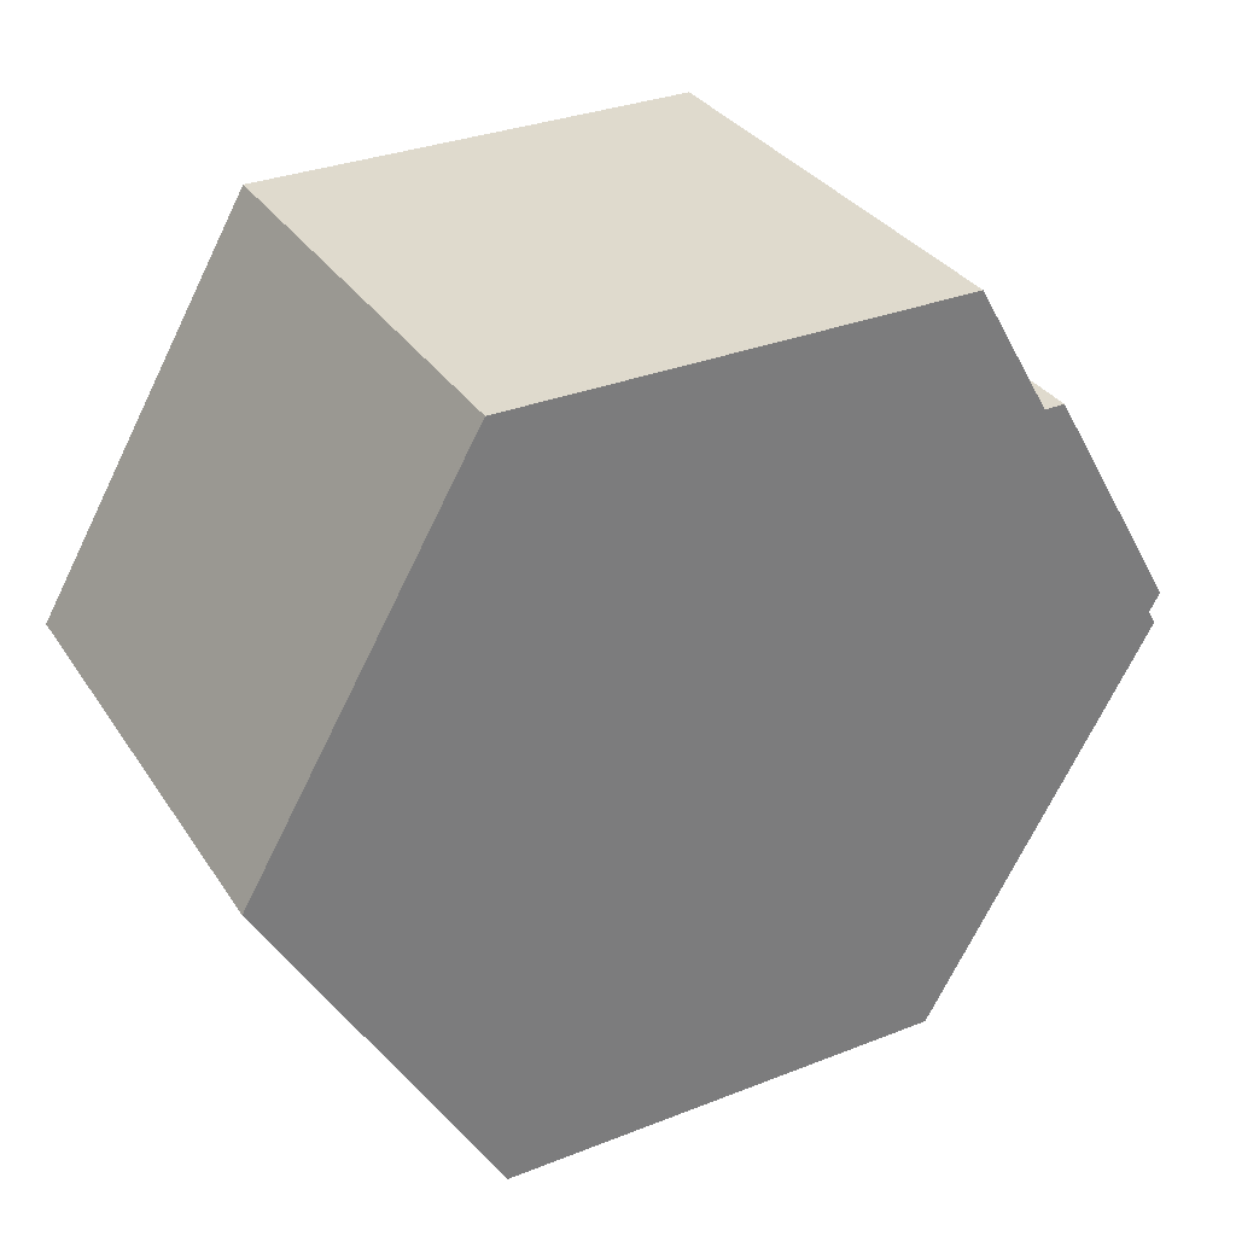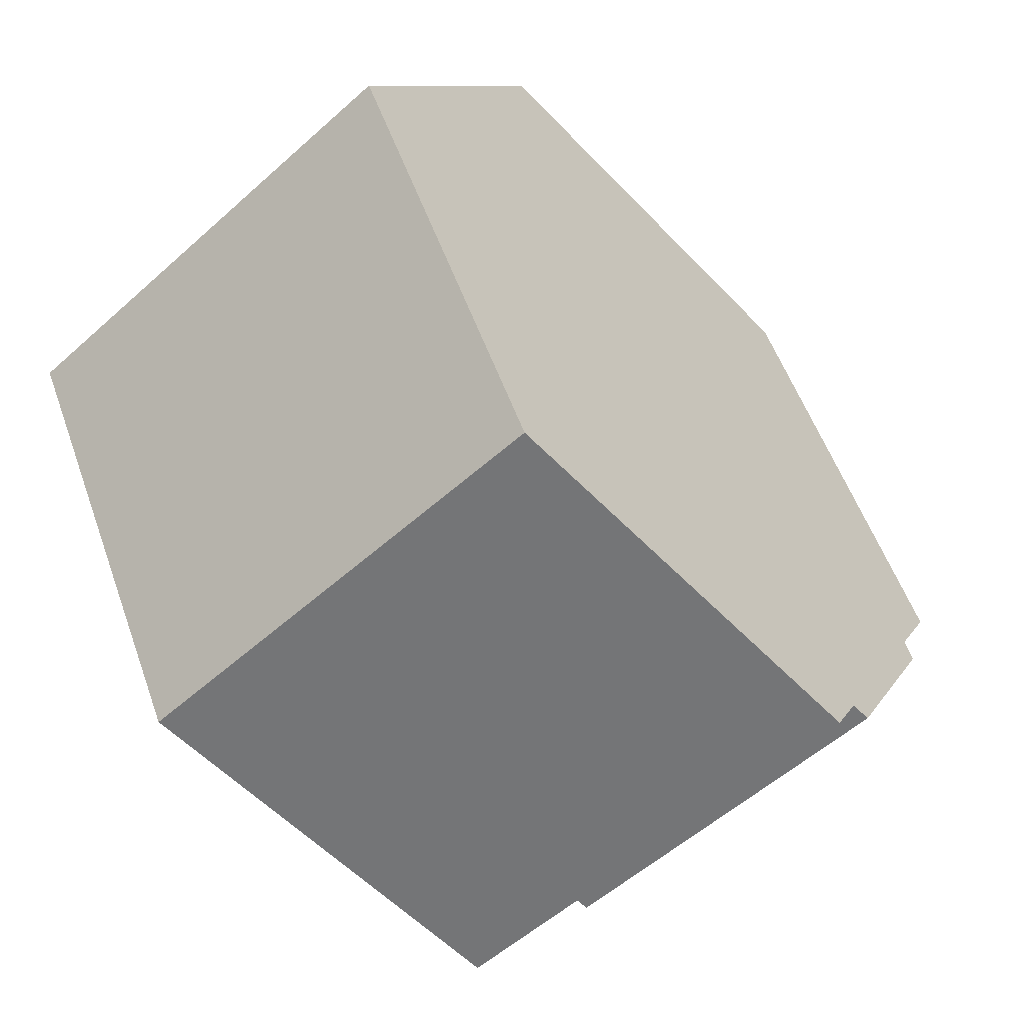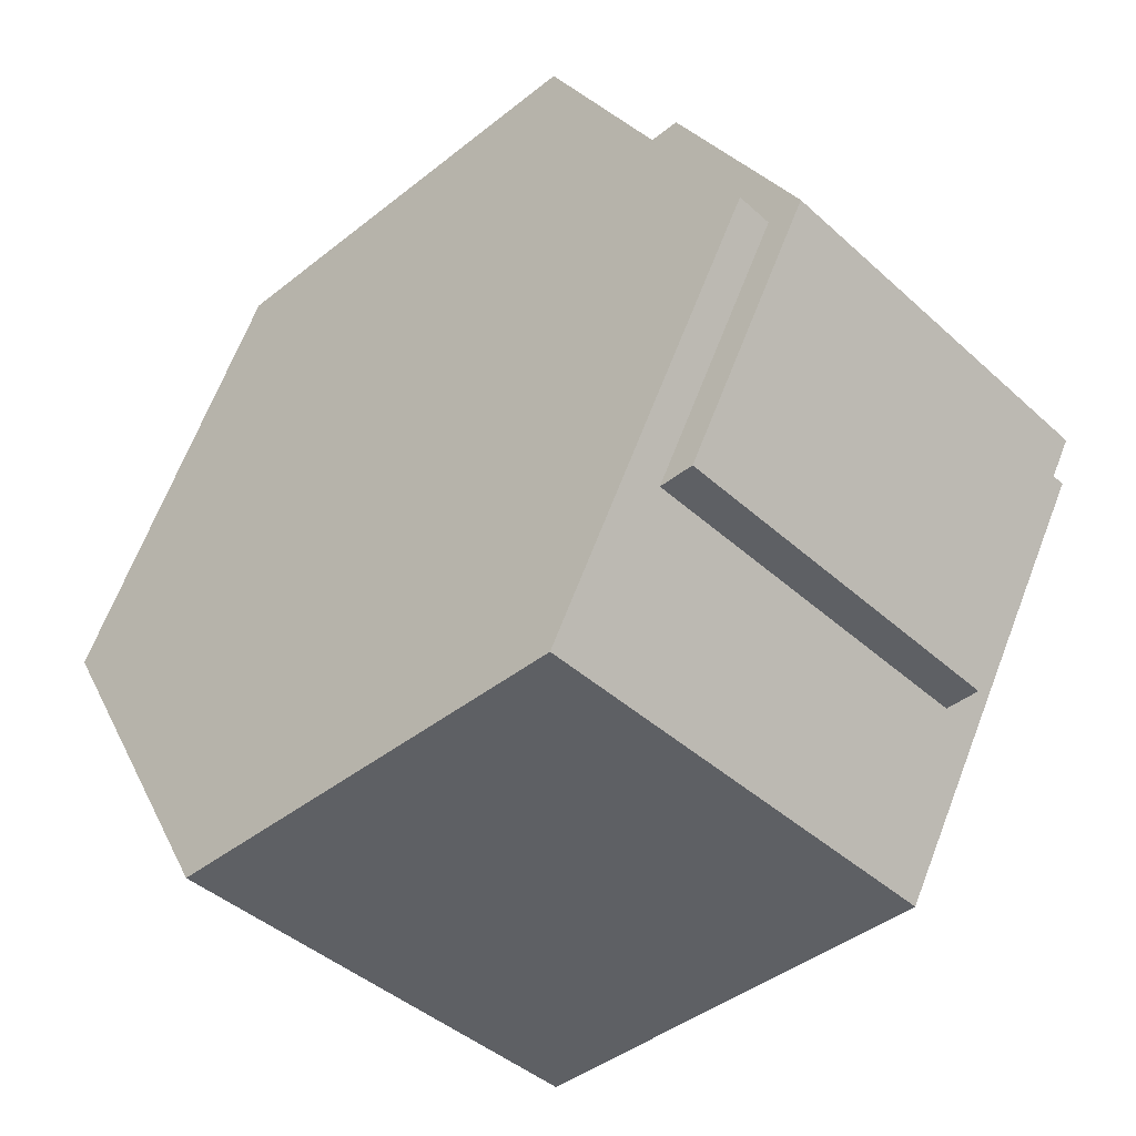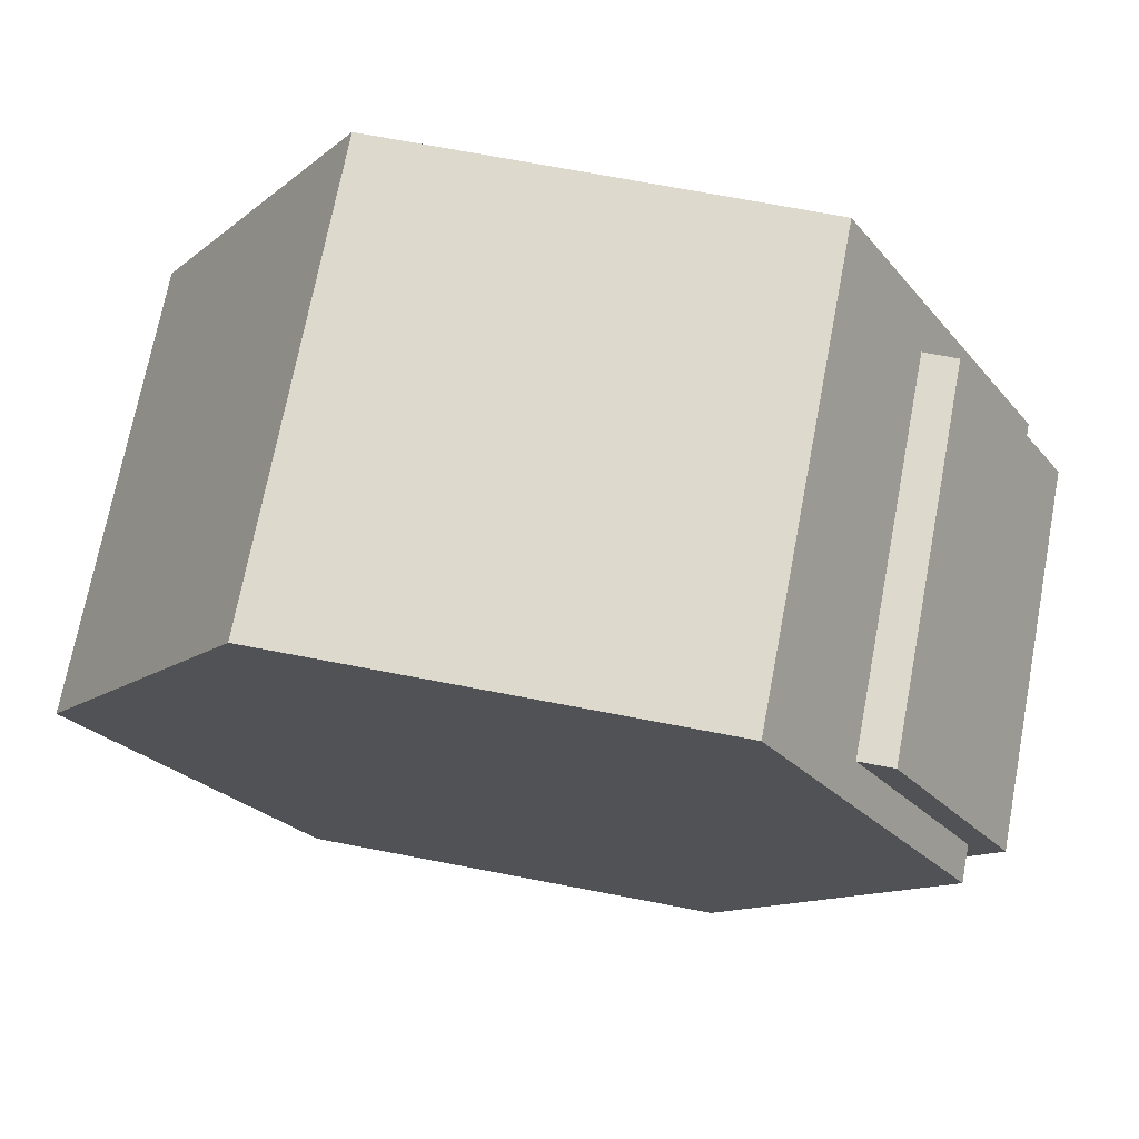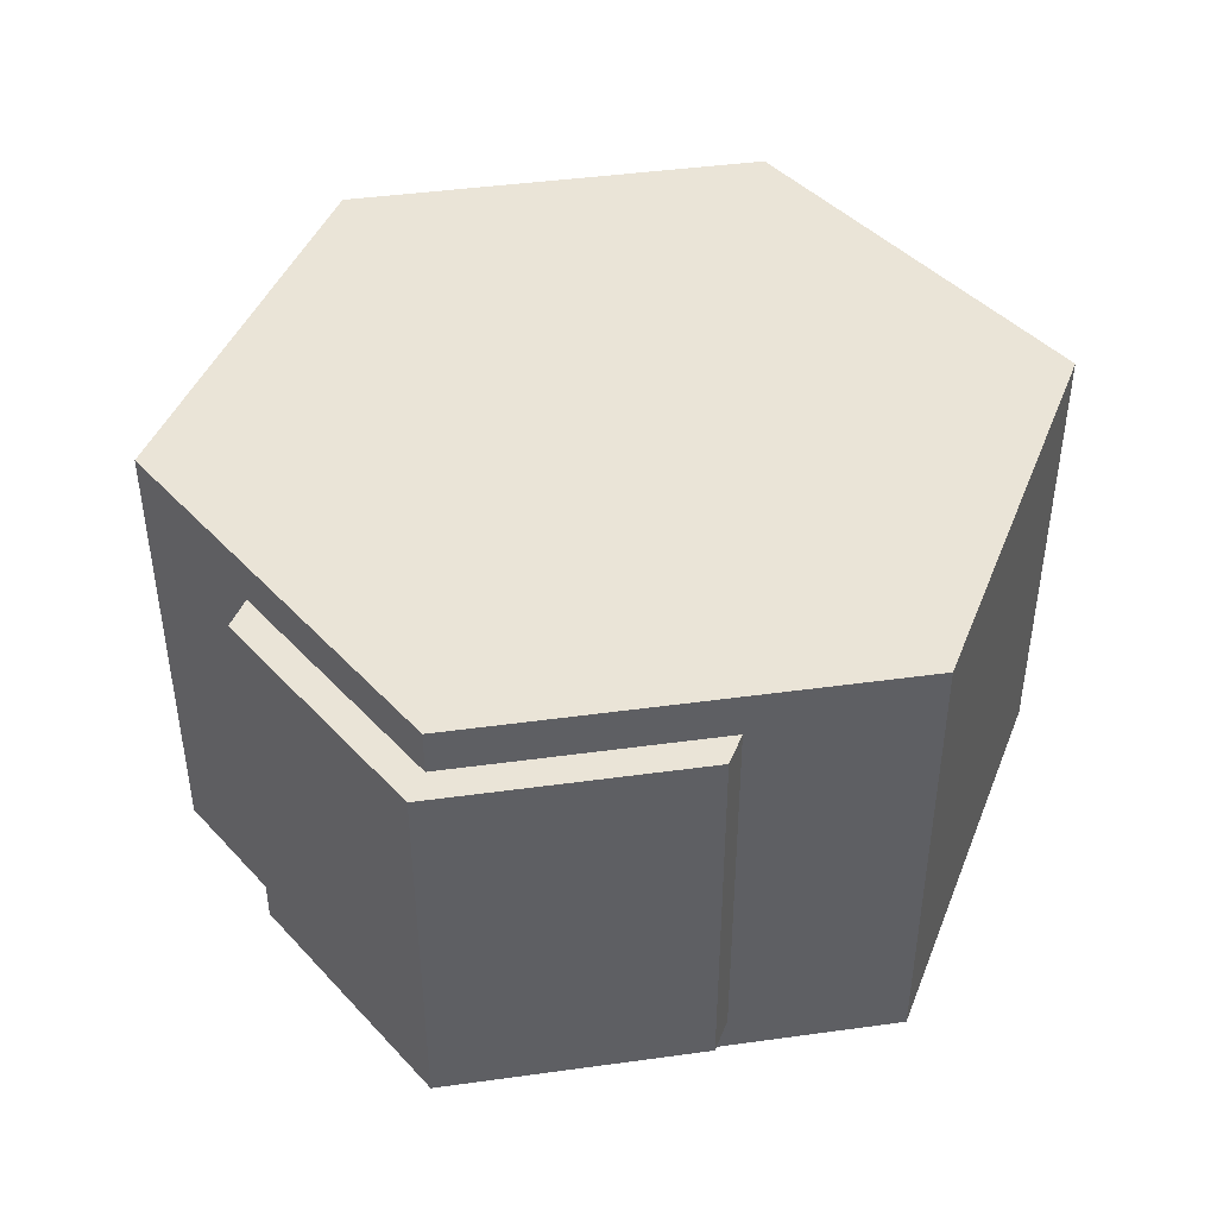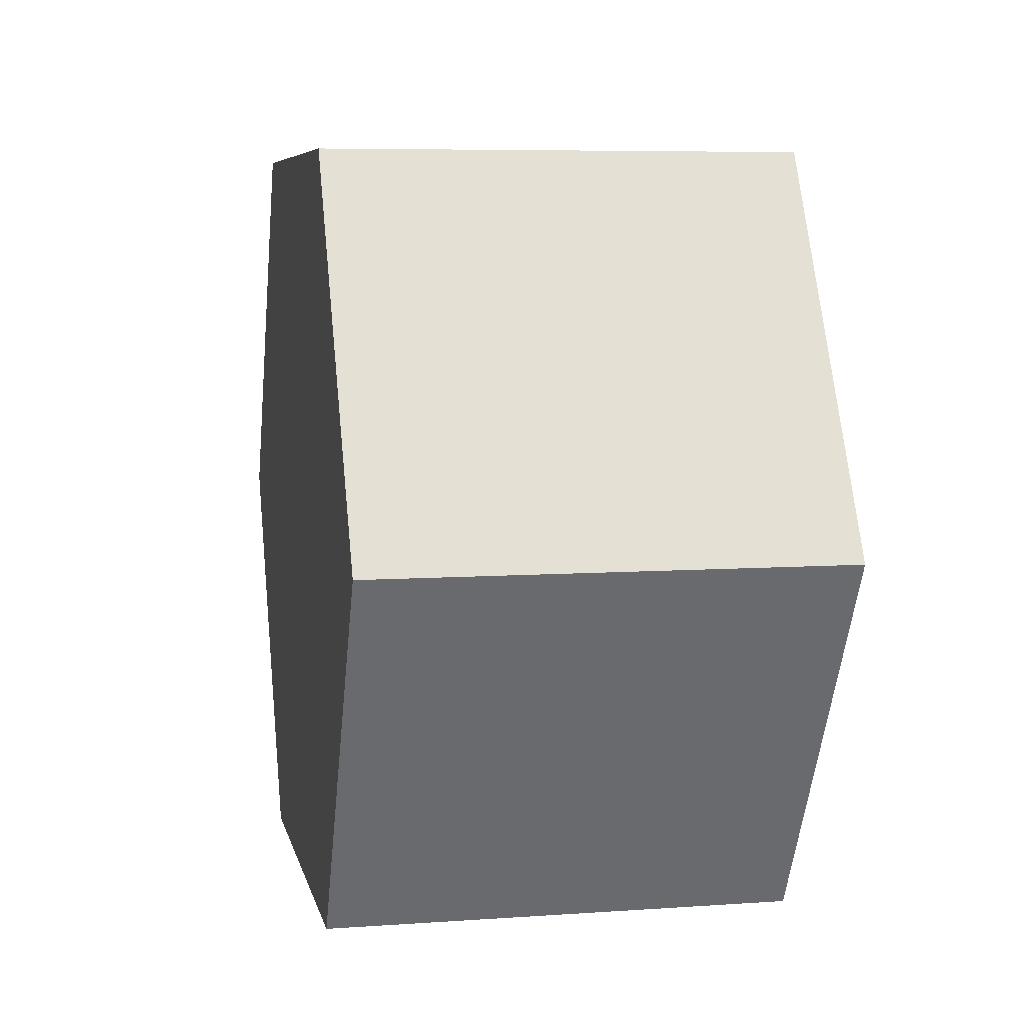
<metadata>
{"format":"obj","ext":"obj","renderer":"f3d","projection":"perspective","resolution":1024,"background":"white","views":[{"elev":32.7,"azim":-28.4,"up":"+Z"},{"elev":-56.5,"azim":-47.1,"up":"+Z"},{"elev":-43.1,"azim":43.2,"up":"+Z"},{"elev":71.9,"azim":10.8,"up":"+Z"},{"elev":43.6,"azim":110.8,"up":"+Y"},{"elev":6.9,"azim":-101.6,"up":"+Z"}]}
</metadata>
<code>
g default
v 6.487 -0.05226 -11.24
v -6.487 -0.05226 -11.24
v -12.97 -0.05226 -2e-06
v -6.487 -0.05226 11.24
v 6.487 -0.05226 11.24
v 12.97 -0.05226 0
v 6.487 13.87 -11.24
v -6.487 13.87 -11.24
v -12.97 13.87 -2e-06
v -6.487 13.87 11.24
v 6.487 13.87 11.24
v 12.97 13.87 0
v 0 -0.05226 0
v 0 13.87 0
v 10.13 1.058 -6.761
v 2.319 1.058 -6.761
v -1.585 1.058 -1e-06
v 2.319 1.058 6.761
v 10.13 1.058 6.761
v 14.03 1.058 0
v 10.13 12.54 -6.761
v 2.319 12.54 -6.761
v -1.585 12.54 -1e-06
v 2.319 12.54 6.761
v 10.13 12.54 6.761
v 14.03 12.54 0
v 6.222 1.058 0
v 6.222 12.54 0
g pCylinder18
f 1 2 8 7
f 2 3 9 8
f 3 4 10 9
f 4 5 11 10
f 5 6 12 11
f 6 1 7 12
f 2 1 13
f 3 2 13
f 4 3 13
f 5 4 13
f 6 5 13
f 1 6 13
f 7 8 14
f 8 9 14
f 9 10 14
f 10 11 14
f 11 12 14
f 12 7 14
f 15 16 22 21
f 16 17 23 22
f 17 18 24 23
f 18 19 25 24
f 19 20 26 25
f 20 15 21 26
f 16 15 27
f 17 16 27
f 18 17 27
f 19 18 27
f 20 19 27
f 15 20 27
f 21 22 28
f 22 23 28
f 23 24 28
f 24 25 28
f 25 26 28
f 26 21 28

</code>
